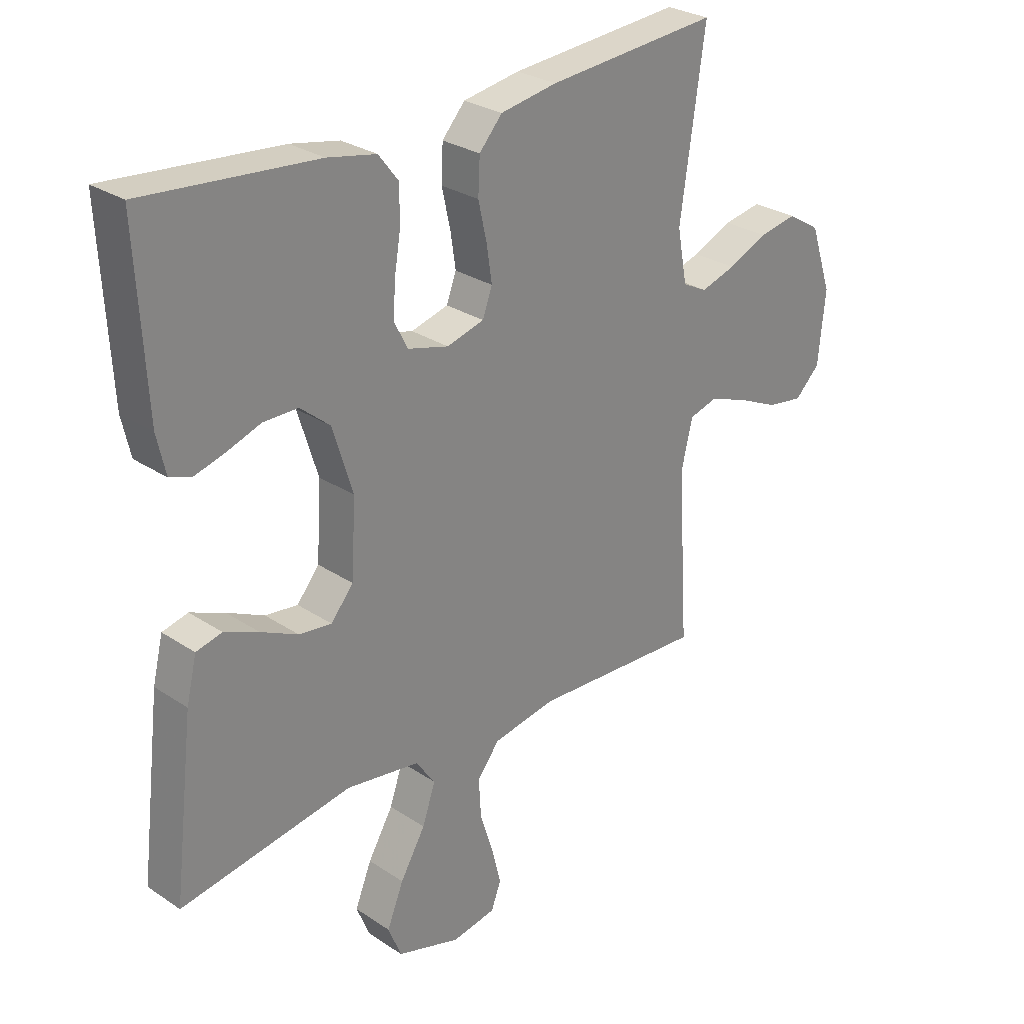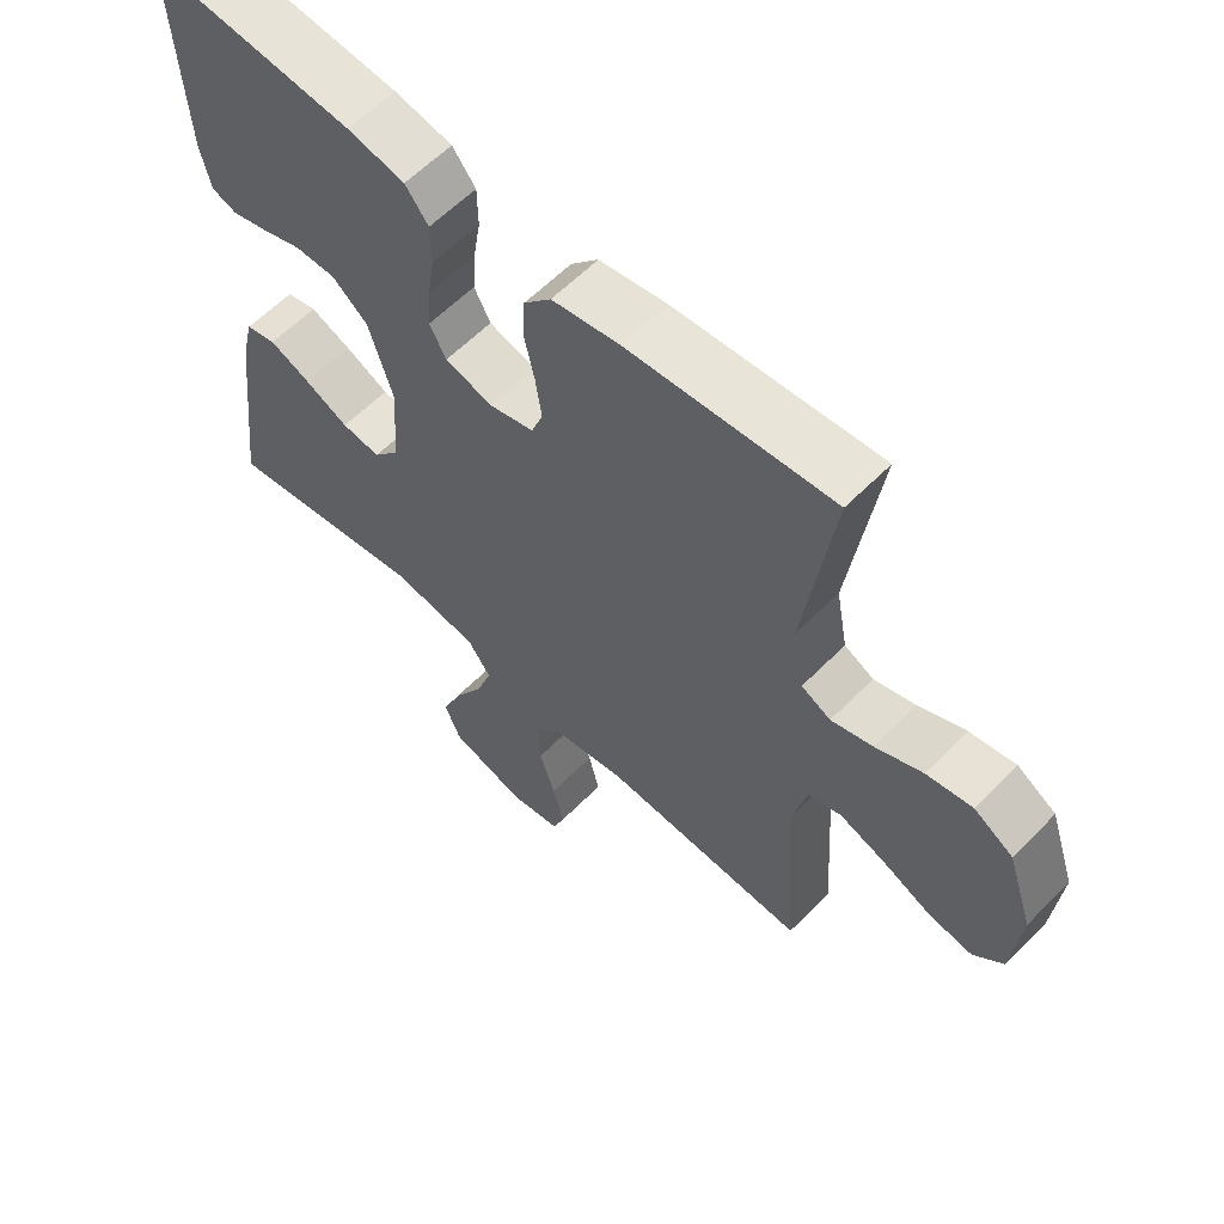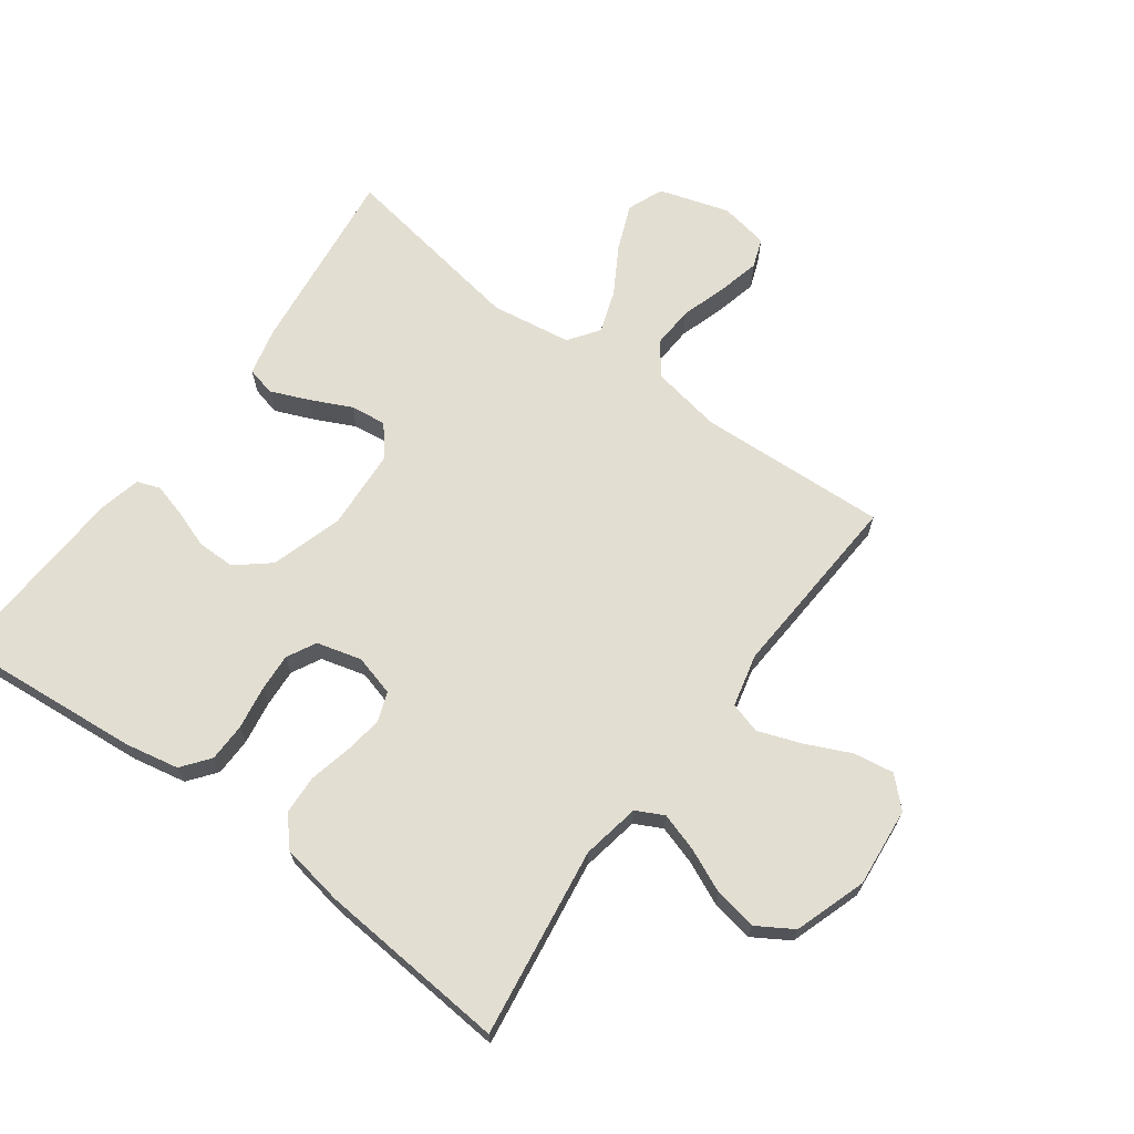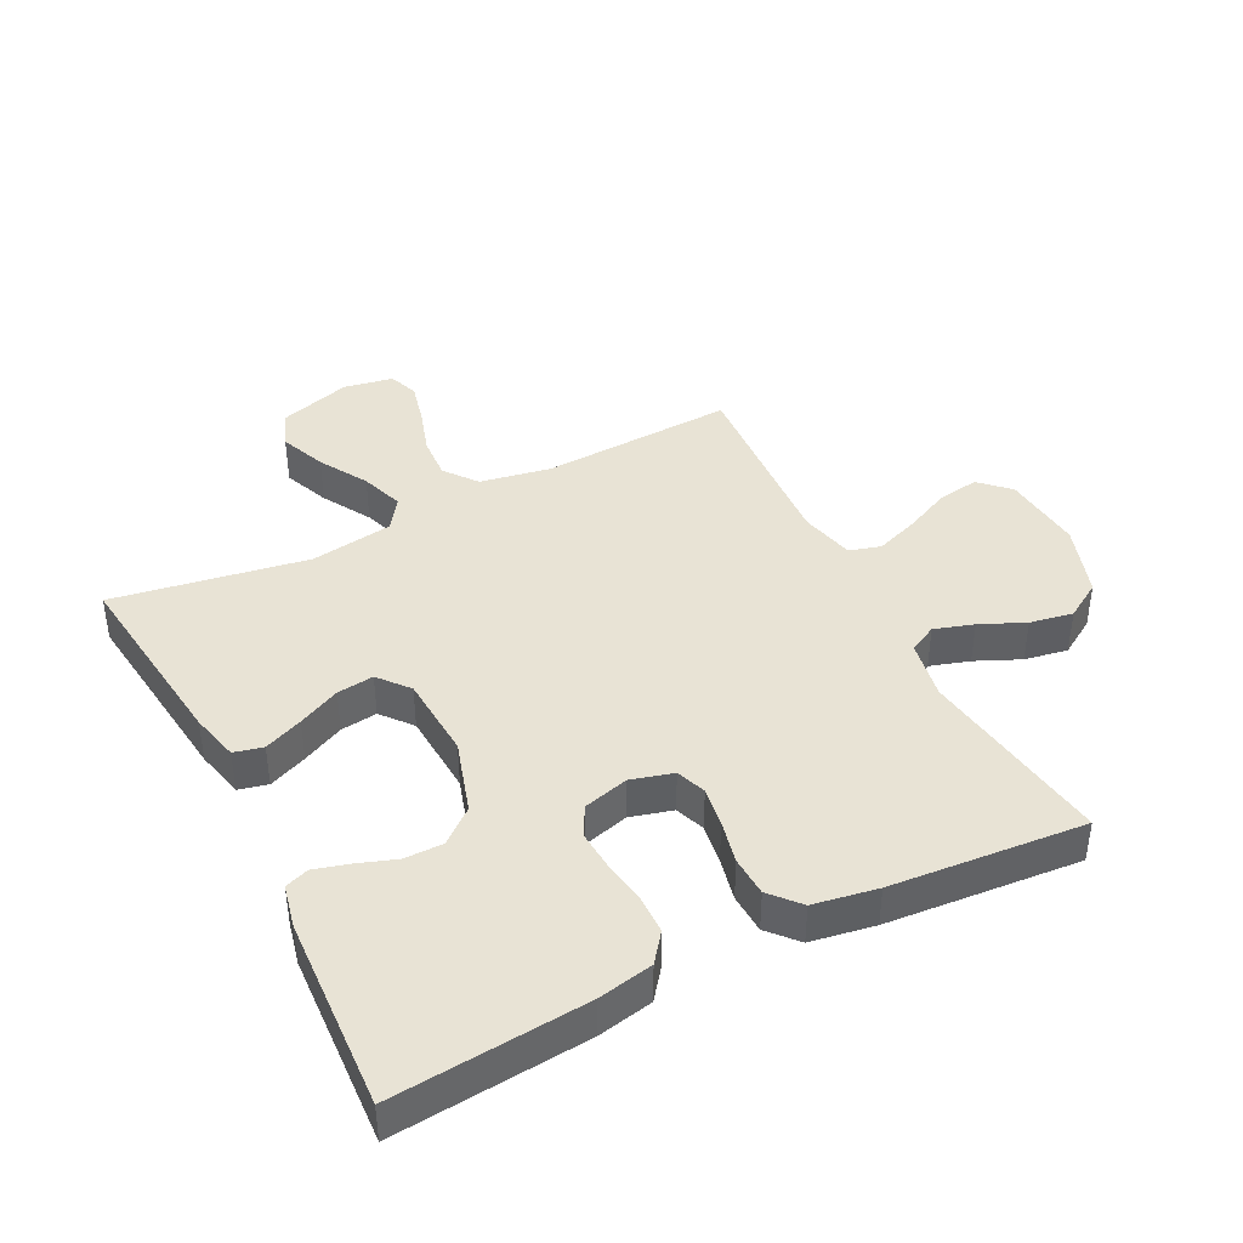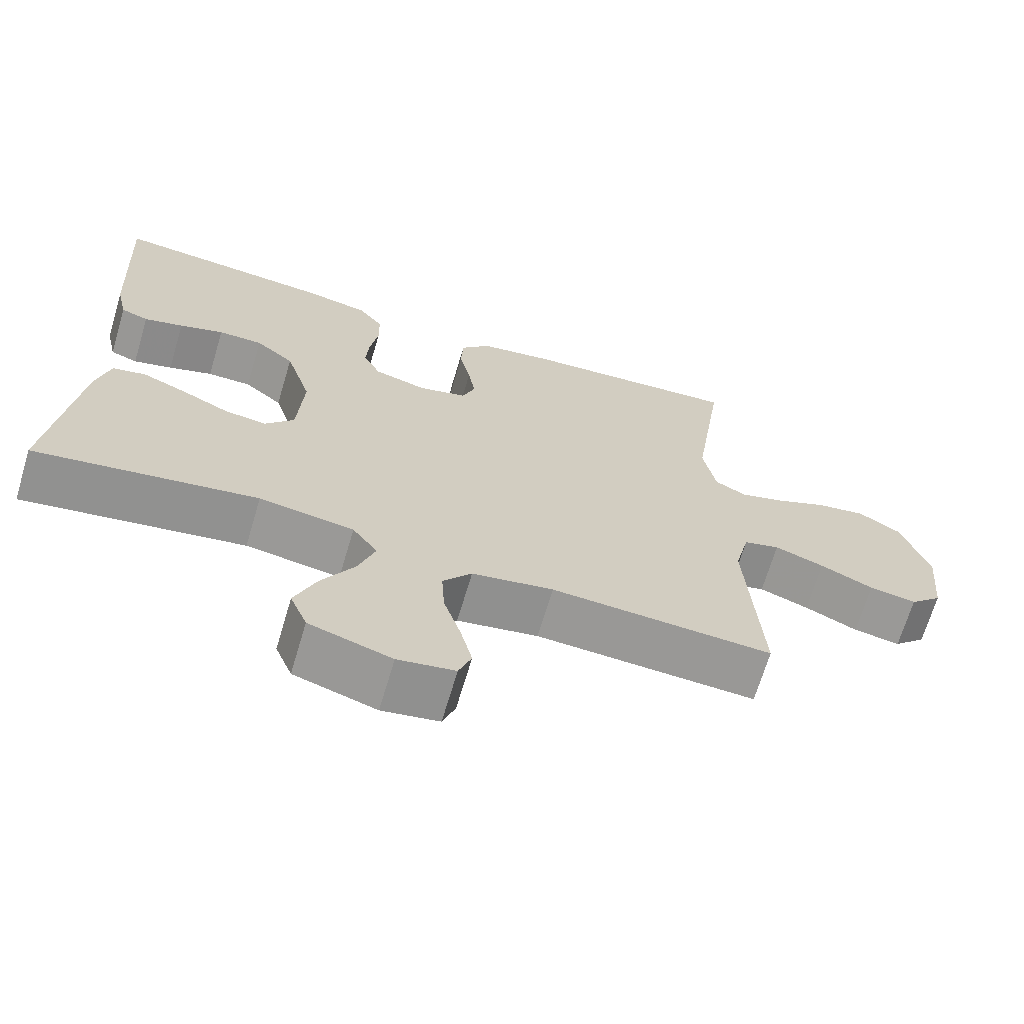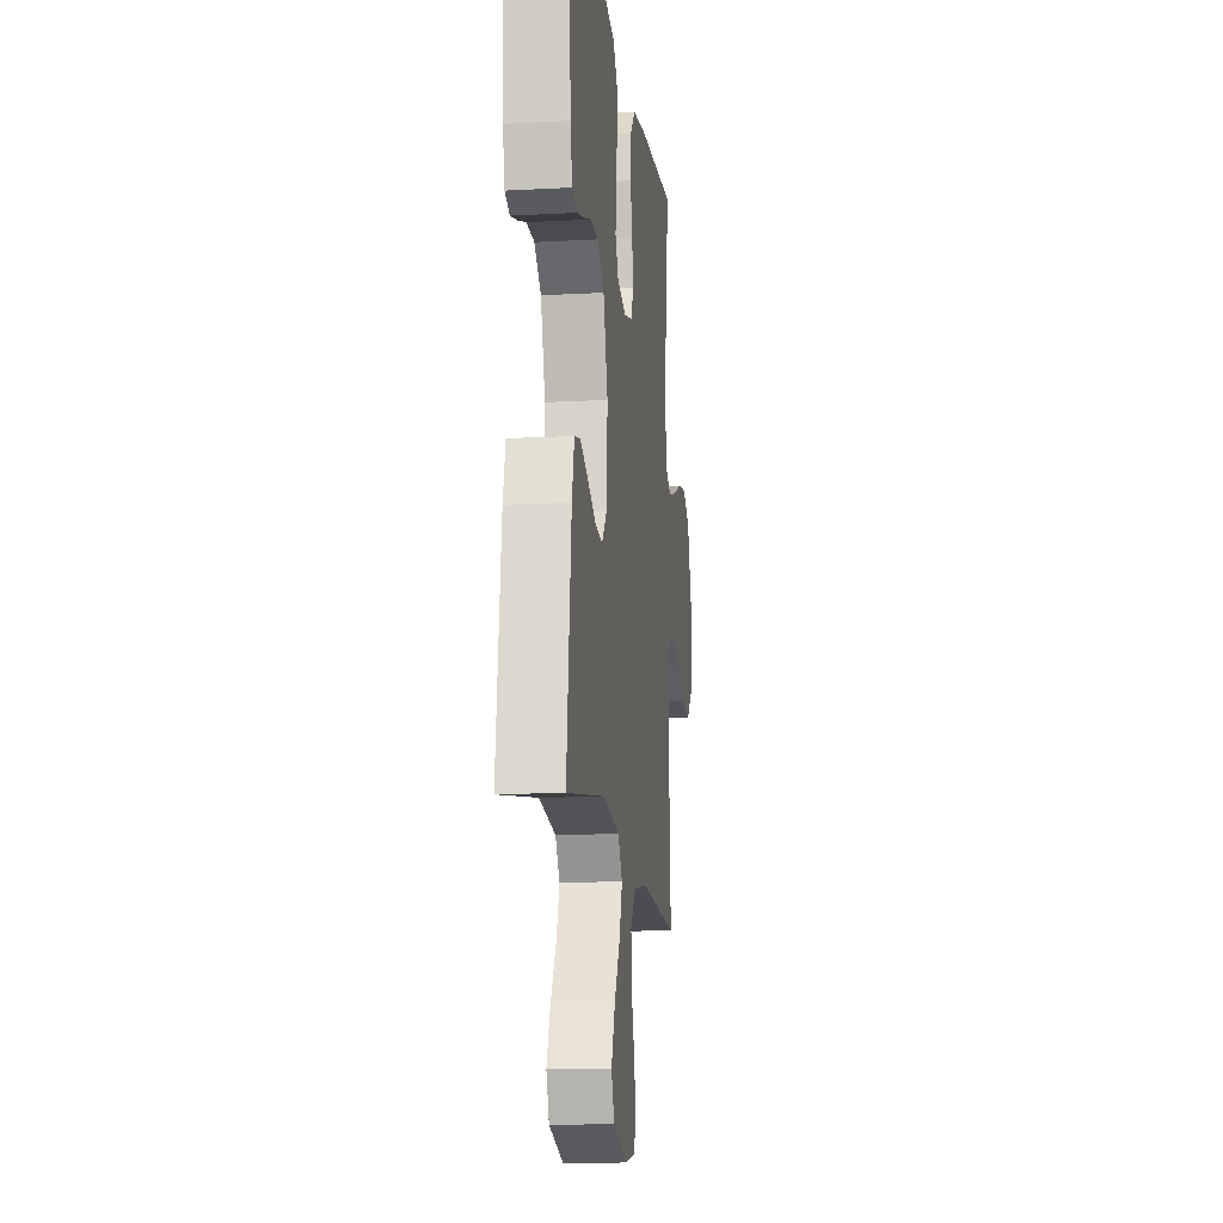
<metadata>
{"format":"obj","ext":"obj","renderer":"f3d","projection":"perspective","resolution":1024,"background":"white","views":[{"elev":28.0,"azim":-44.7,"up":"+Z"},{"elev":60.0,"azim":44.1,"up":"+Z"},{"elev":67.4,"azim":36.2,"up":"+Y"},{"elev":41.3,"azim":-26.9,"up":"+Y"},{"elev":-68.2,"azim":-16.6,"up":"+Z"},{"elev":-13.7,"azim":-83.1,"up":"+Z"}]}
</metadata>
<code>
v 0.5 0.07 -0.5
v 0.2 0.07 -0.486
v 0.09 0.07 -0.506
v 0.051 0.07 -0.556
v 0.055 0.07 -0.623
v 0.078 0.07 -0.696
v 0.094 0.07 -0.762
v 0.077 0.07 -0.808
v 0 0.07 -0.822
v -0.111 0.07 -0.788
v -0.134 0.07 -0.731
v -0.105 0.07 -0.659
v -0.061 0.07 -0.584
v -0.038 0.07 -0.517
v -0.072 0.07 -0.469
v -0.2 0.07 -0.45
v -0.5 0.07 -0.5
v -0.464 0.07 -0.2
v -0.446 0.07 -0.125
v -0.401 0.07 -0.114
v -0.341 0.07 -0.139
v -0.276 0.07 -0.17
v -0.219 0.07 -0.177
v -0.18 0.07 -0.13
v -0.172 0.07 0
v -0.207 0.07 0.113
v -0.259 0.07 0.156
v -0.319 0.07 0.156
v -0.379 0.07 0.135
v -0.432 0.07 0.12
v -0.469 0.07 0.133
v -0.484 0.07 0.2
v -0.5 0.07 0.5
v -0.2 0.07 0.474
v -0.115 0.07 0.457
v -0.081 0.07 0.413
v -0.08 0.07 0.352
v -0.091 0.07 0.285
v -0.095 0.07 0.224
v -0.071 0.07 0.178
v 0 0.07 0.159
v 0.065 0.07 0.177
v 0.082 0.07 0.223
v 0.073 0.07 0.284
v 0.058 0.07 0.351
v 0.061 0.07 0.413
v 0.101 0.07 0.458
v 0.2 0.07 0.475
v 0.5 0.07 0.5
v 0.457 0.07 0.2
v 0.474 0.07 0.108
v 0.517 0.07 0.086
v 0.578 0.07 0.105
v 0.647 0.07 0.136
v 0.714 0.07 0.148
v 0.771 0.07 0.113
v 0.809 0.07 0
v 0.797 0.07 -0.126
v 0.753 0.07 -0.169
v 0.689 0.07 -0.159
v 0.617 0.07 -0.126
v 0.55 0.07 -0.102
v 0.501 0.07 -0.116
v 0.481 0.07 -0.2
v 0.5 0 -0.5
v 0.2 0 -0.486
v 0.09 0 -0.506
v 0.051 0 -0.556
v 0.055 0 -0.623
v 0.078 0 -0.696
v 0.094 0 -0.762
v 0.077 0 -0.808
v 0 0 -0.822
v -0.111 0 -0.788
v -0.134 0 -0.731
v -0.105 0 -0.659
v -0.061 0 -0.584
v -0.038 0 -0.517
v -0.072 0 -0.469
v -0.2 0 -0.45
v -0.5 0 -0.5
v -0.464 0 -0.2
v -0.446 0 -0.125
v -0.401 0 -0.114
v -0.341 0 -0.139
v -0.276 0 -0.17
v -0.219 0 -0.177
v -0.18 0 -0.13
v -0.172 0 0
v -0.207 0 0.113
v -0.259 0 0.156
v -0.319 0 0.156
v -0.379 0 0.135
v -0.432 0 0.12
v -0.469 0 0.133
v -0.484 0 0.2
v -0.5 0 0.5
v -0.2 0 0.474
v -0.115 0 0.457
v -0.081 0 0.413
v -0.08 0 0.352
v -0.091 0 0.285
v -0.095 0 0.224
v -0.071 0 0.178
v 0 0 0.159
v 0.065 0 0.177
v 0.082 0 0.223
v 0.073 0 0.284
v 0.058 0 0.351
v 0.061 0 0.413
v 0.101 0 0.458
v 0.2 0 0.475
v 0.5 0 0.5
v 0.457 0 0.2
v 0.474 0 0.108
v 0.517 0 0.086
v 0.578 0 0.105
v 0.647 0 0.136
v 0.714 0 0.148
v 0.771 0 0.113
v 0.809 0 0
v 0.797 0 -0.126
v 0.753 0 -0.169
v 0.689 0 -0.159
v 0.617 0 -0.126
v 0.55 0 -0.102
v 0.501 0 -0.116
v 0.481 0 -0.2
f 59 60 61
f 58 59 61
f 57 58 61
f 56 57 61
f 55 56 61
f 54 55 61
f 53 54 61
f 52 53 61 62
f 51 52 62 63
f 48 49 50
f 47 48 50
f 46 47 50
f 45 46 50
f 44 45 50
f 51 63 64
f 50 51 64
f 44 50 64
f 43 44 64
f 36 37 38
f 35 36 38
f 34 35 38
f 33 34 38
f 32 33 38
f 31 32 38
f 30 31 38
f 29 30 38
f 28 29 38
f 27 28 38 39
f 26 27 39 40
f 20 21 22
f 19 20 22
f 18 19 22
f 17 18 22
f 16 17 22
f 15 16 22 23
f 14 15 23 24
f 11 12 13
f 10 11 13
f 9 10 13
f 8 9 13
f 7 8 13
f 6 7 13
f 5 6 13
f 4 5 13 14
f 14 24 25
f 4 14 25
f 3 4 25
f 64 1 2
f 43 64 2
f 42 43 2
f 26 40 41
f 25 26 41
f 25 41 42
f 3 25 42
f 2 3 42
f 125 124 123
f 125 123 122
f 125 122 121
f 125 121 120
f 125 120 119
f 125 119 118
f 125 118 117
f 126 125 117 116
f 127 126 116 115
f 114 113 112
f 114 112 111
f 114 111 110
f 114 110 109
f 114 109 108
f 128 127 115
f 128 115 114
f 128 114 108
f 128 108 107
f 102 101 100
f 102 100 99
f 102 99 98
f 102 98 97
f 102 97 96
f 102 96 95
f 102 95 94
f 102 94 93
f 102 93 92
f 103 102 92 91
f 104 103 91 90
f 86 85 84
f 86 84 83
f 86 83 82
f 86 82 81
f 86 81 80
f 87 86 80 79
f 88 87 79 78
f 77 76 75
f 77 75 74
f 77 74 73
f 77 73 72
f 77 72 71
f 77 71 70
f 77 70 69
f 78 77 69 68
f 89 88 78
f 89 78 68
f 89 68 67
f 66 65 128
f 66 128 107
f 66 107 106
f 105 104 90
f 105 90 89
f 106 105 89
f 106 89 67
f 106 67 66
f 1 65 66 2
f 2 66 67 3
f 3 67 68 4
f 4 68 69 5
f 5 69 70 6
f 6 70 71 7
f 7 71 72 8
f 8 72 73 9
f 9 73 74 10
f 10 74 75 11
f 11 75 76 12
f 12 76 77 13
f 13 77 78 14
f 14 78 79 15
f 15 79 80 16
f 16 80 81 17
f 17 81 82 18
f 18 82 83 19
f 19 83 84 20
f 20 84 85 21
f 21 85 86 22
f 22 86 87 23
f 23 87 88 24
f 24 88 89 25
f 25 89 90 26
f 26 90 91 27
f 27 91 92 28
f 28 92 93 29
f 29 93 94 30
f 30 94 95 31
f 31 95 96 32
f 32 96 97 33
f 33 97 98 34
f 34 98 99 35
f 35 99 100 36
f 36 100 101 37
f 37 101 102 38
f 38 102 103 39
f 39 103 104 40
f 40 104 105 41
f 41 105 106 42
f 42 106 107 43
f 43 107 108 44
f 44 108 109 45
f 45 109 110 46
f 46 110 111 47
f 47 111 112 48
f 48 112 113 49
f 49 113 114 50
f 50 114 115 51
f 51 115 116 52
f 52 116 117 53
f 53 117 118 54
f 54 118 119 55
f 55 119 120 56
f 56 120 121 57
f 57 121 122 58
f 58 122 123 59
f 59 123 124 60
f 60 124 125 61
f 61 125 126 62
f 62 126 127 63
f 63 127 128 64
f 64 128 65 1

</code>
